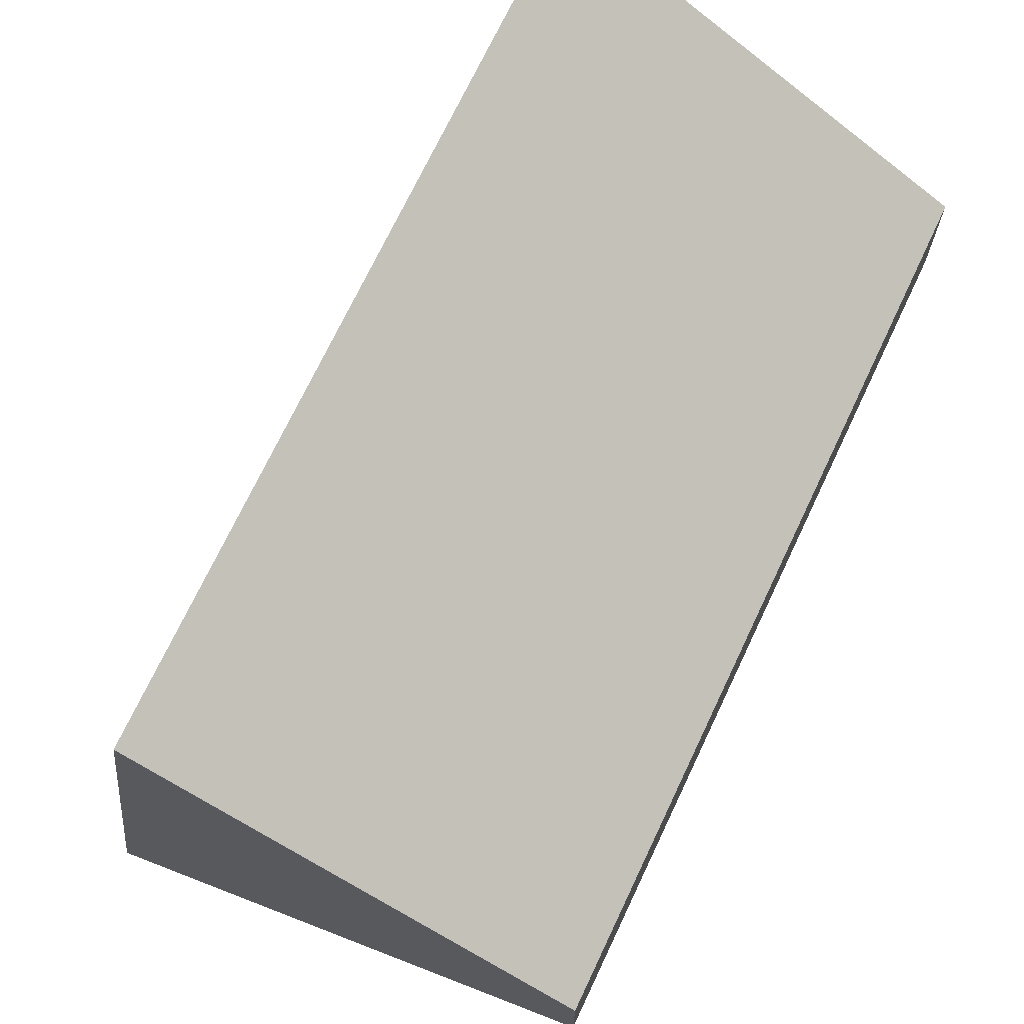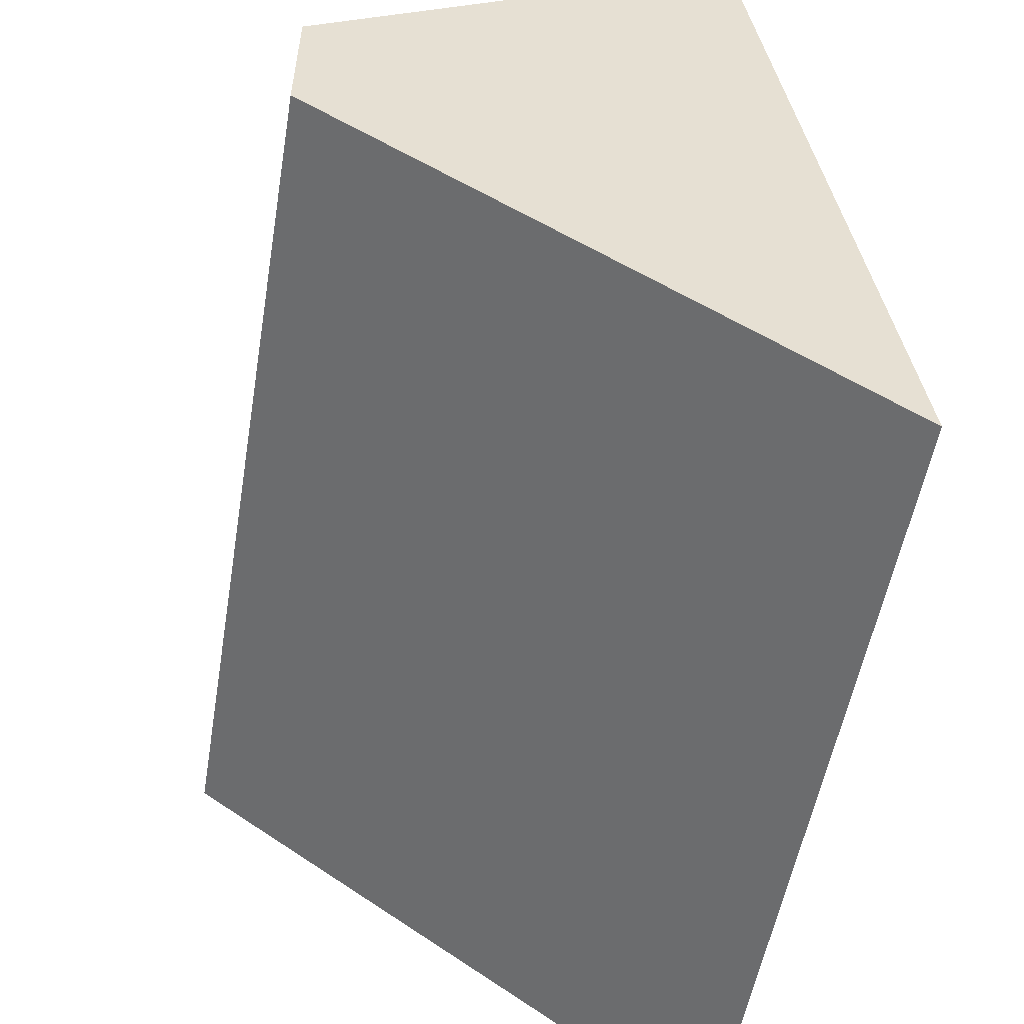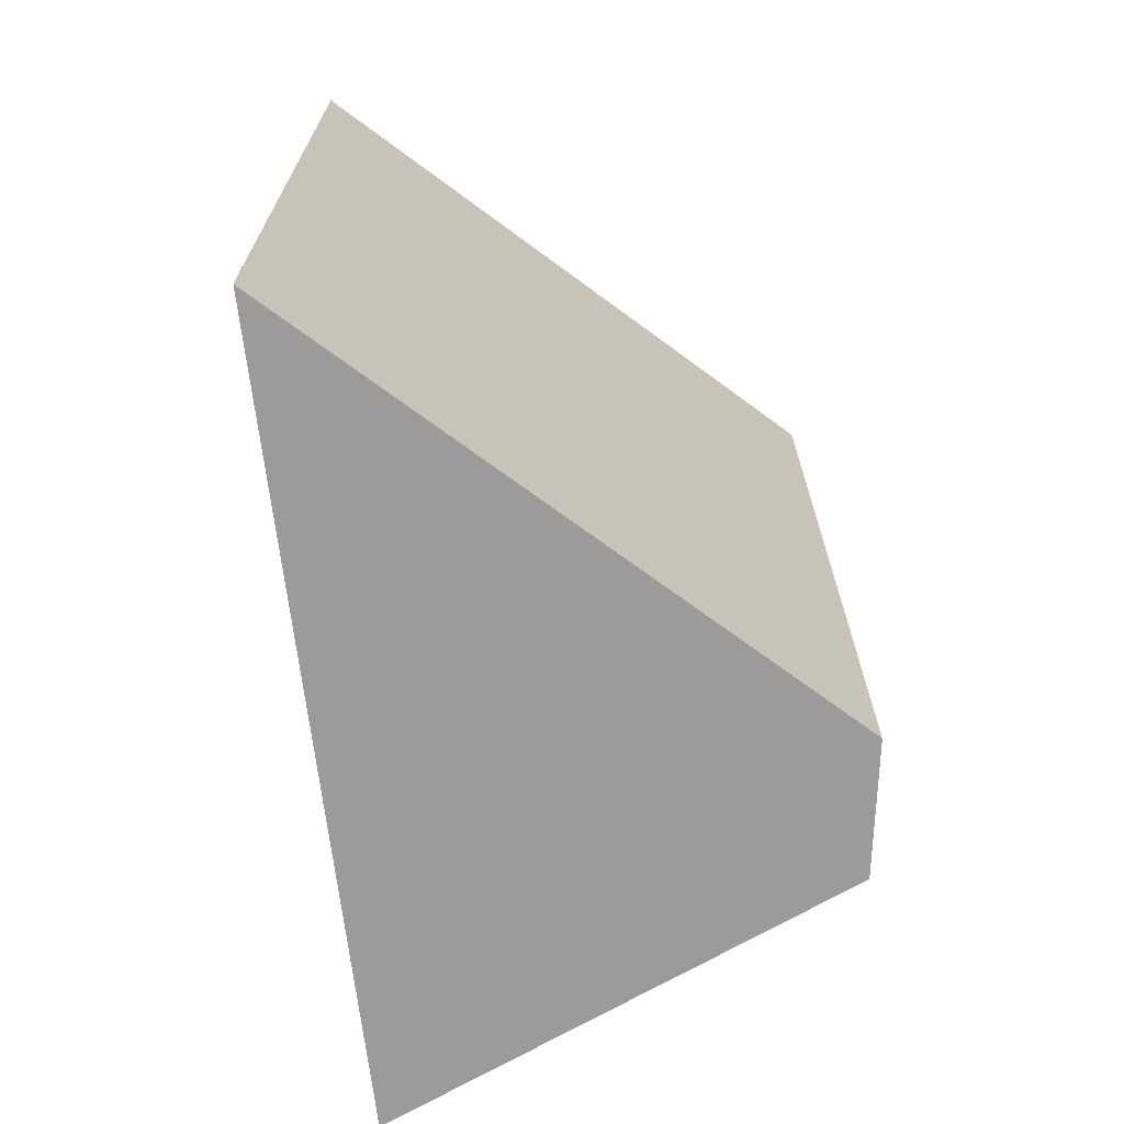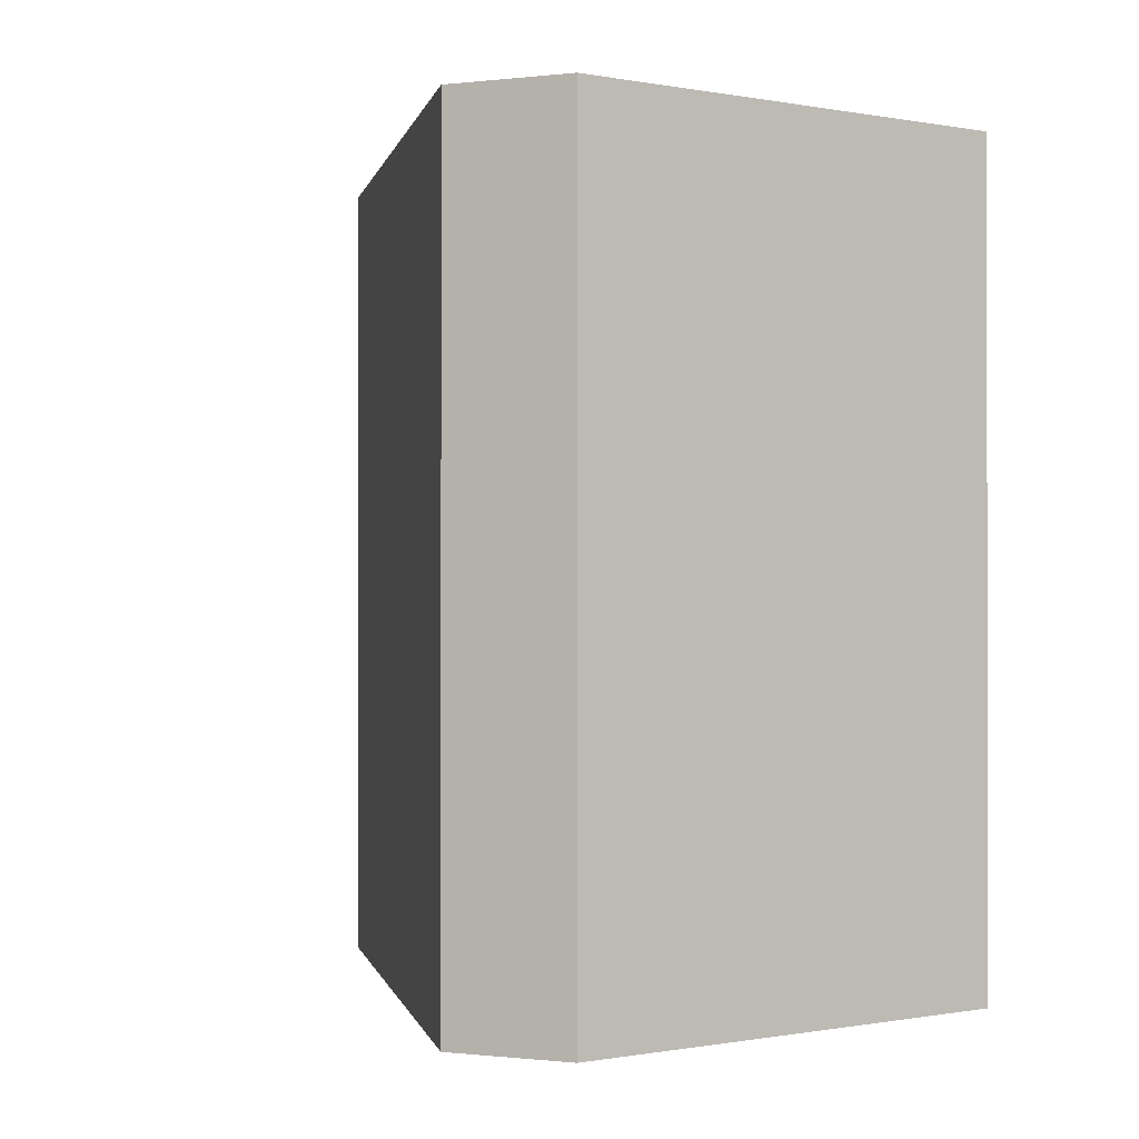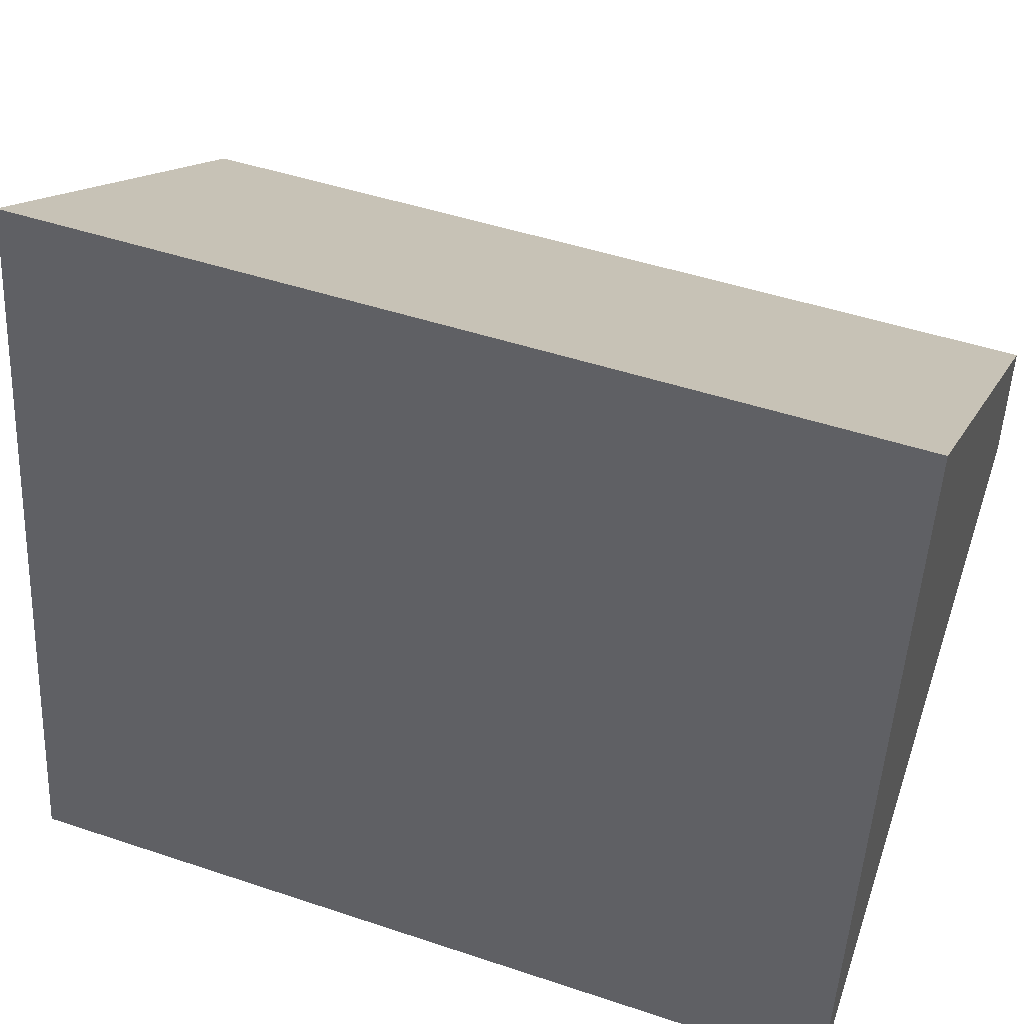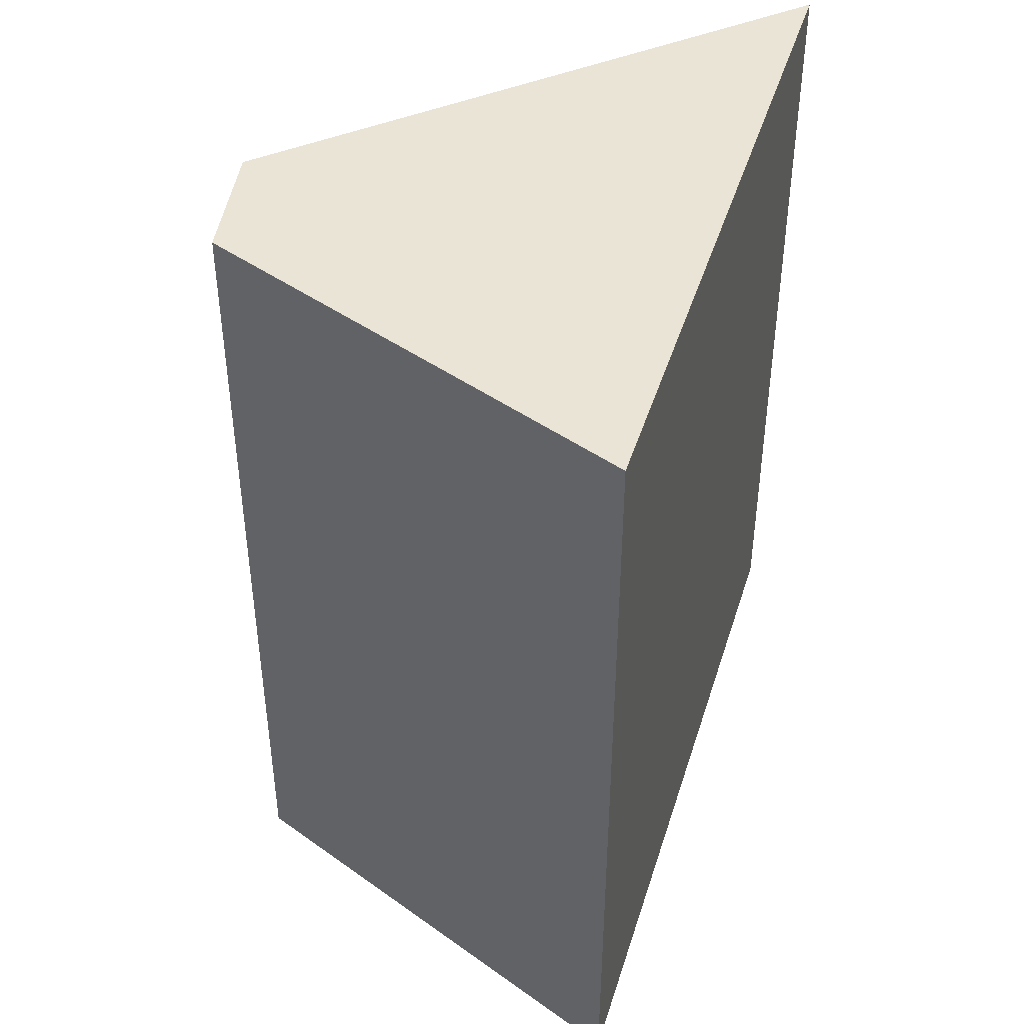
<metadata>
{"format":"obj","ext":"obj","renderer":"f3d","projection":"perspective","resolution":1024,"background":"white","views":[{"elev":72.2,"azim":-154.6,"up":"+Z"},{"elev":-52.1,"azim":-9.4,"up":"+Z"},{"elev":-69.9,"azim":178.4,"up":"+Y"},{"elev":-0.4,"azim":-66.4,"up":"+Y"},{"elev":47.0,"azim":110.8,"up":"+Z"},{"elev":43.8,"azim":8.3,"up":"+Y"}]}
</metadata>
<code>
o wing_left.001_Cube.012
v -0.7469 0.9982 -0.3501
v -0.7469 -1.002 -0.3501
v -0.4772 0.9982 -2.122
v -0.4772 -1.002 -2.122
v -1.717 0.9982 -0.9495
v -1.717 -1.002 -0.9495
v -1.721 0.9982 -1.255
v -1.721 -1.002 -1.255
f 1 2 4 3
f 3 4 8 7
f 7 8 6 5
f 5 6 2 1
f 3 7 5 1
f 8 4 2 6

</code>
